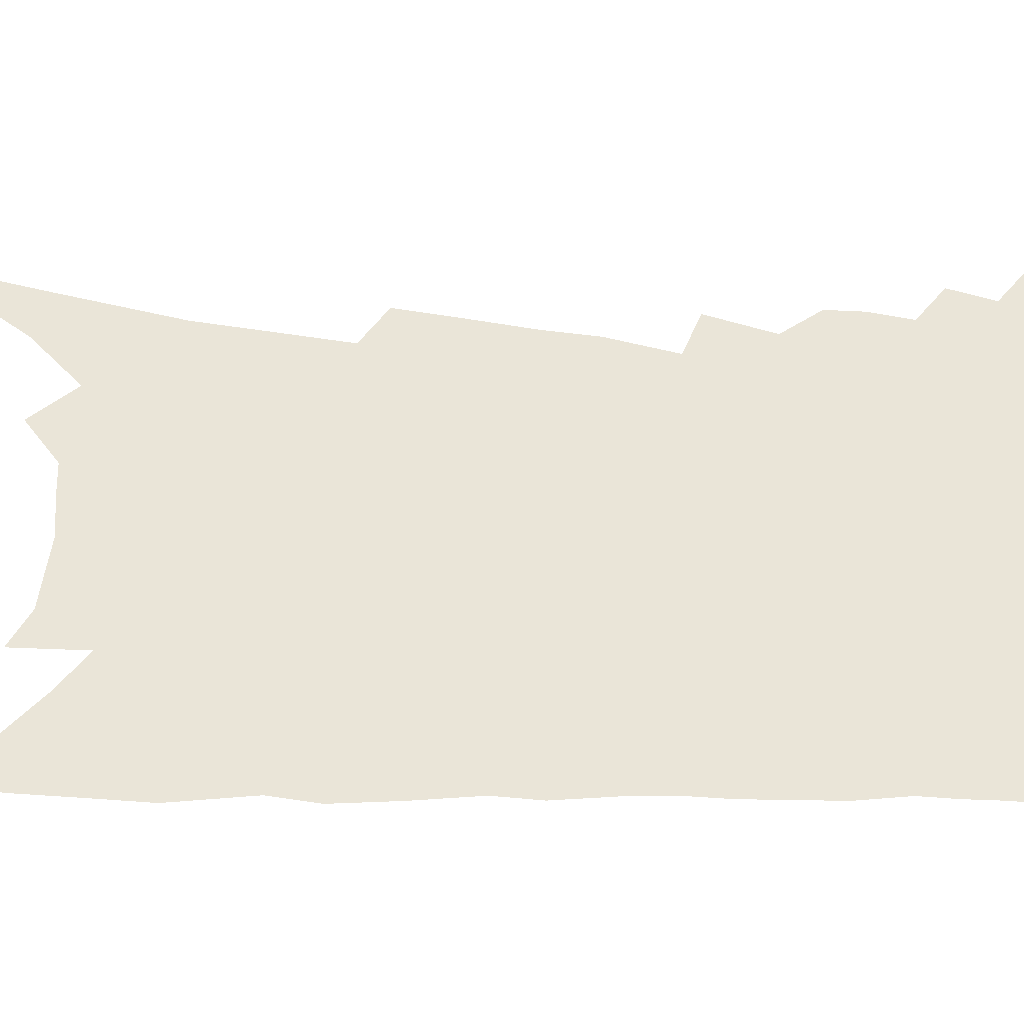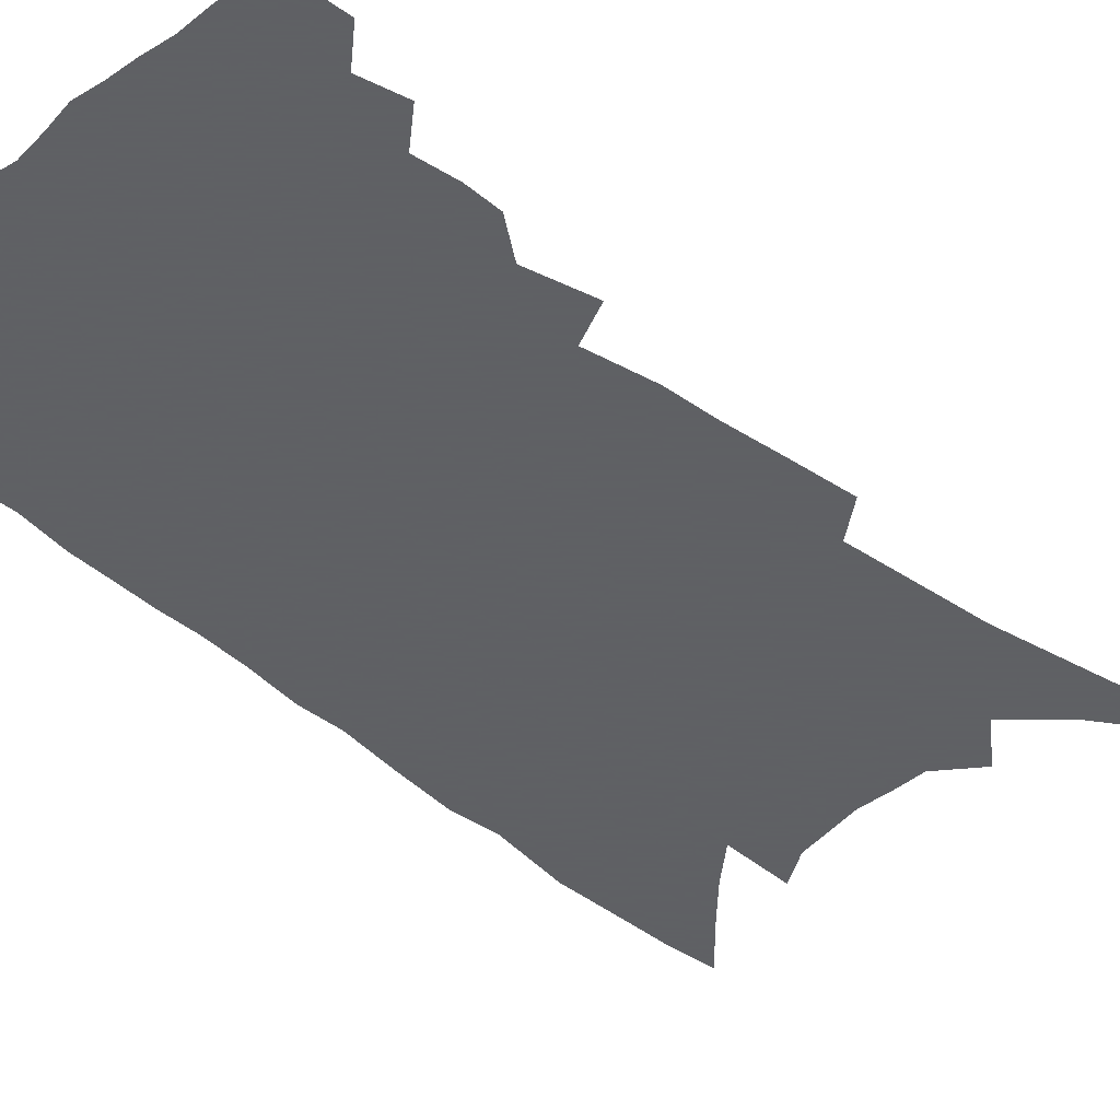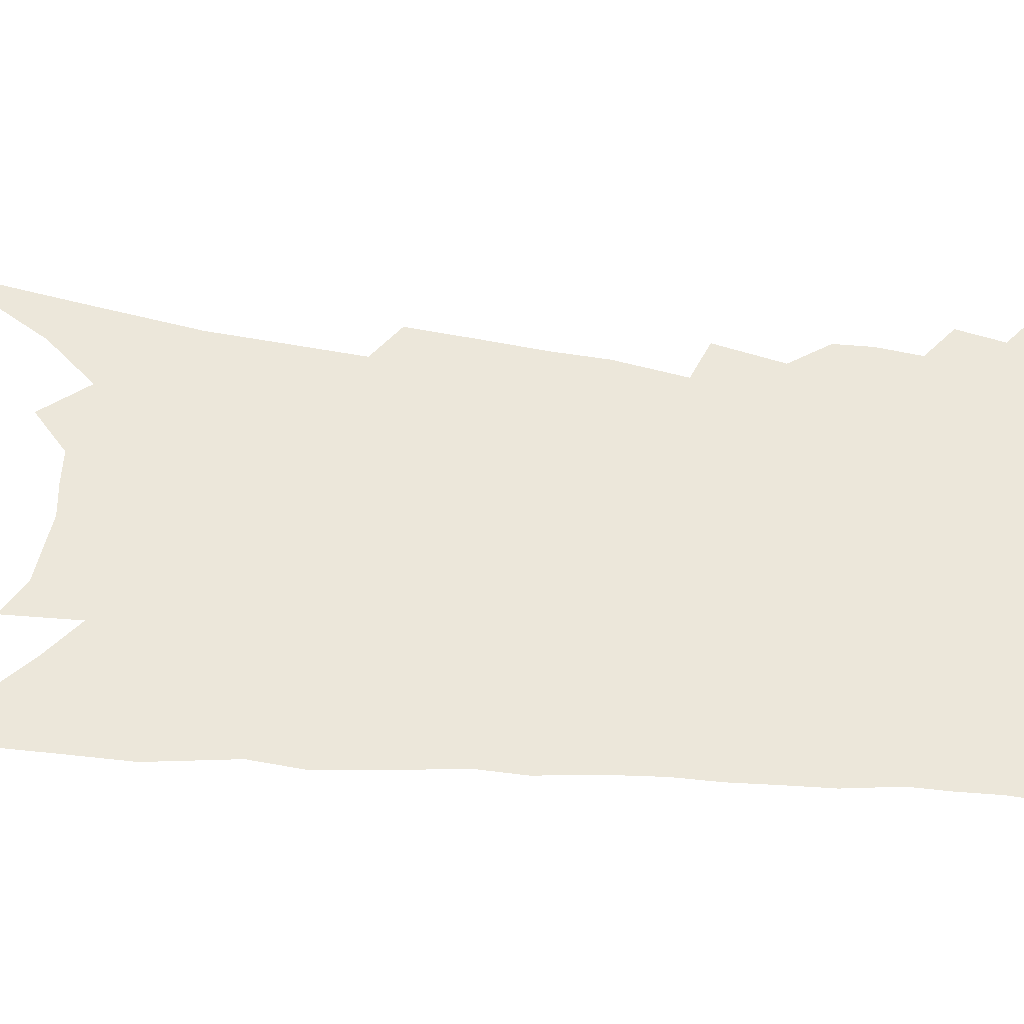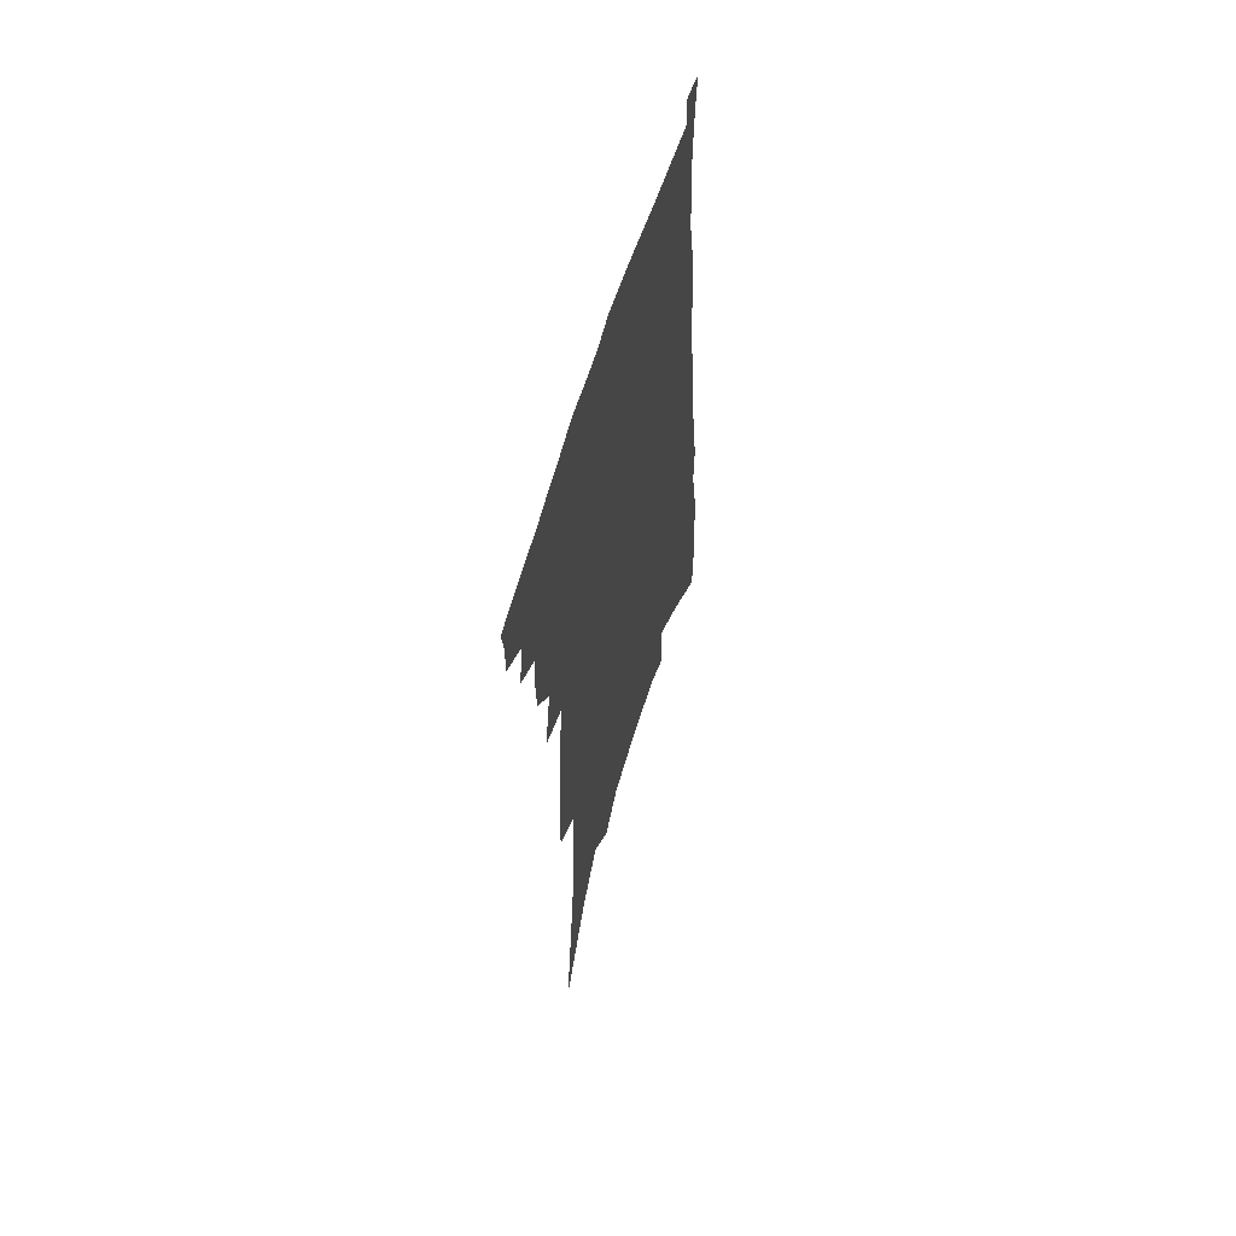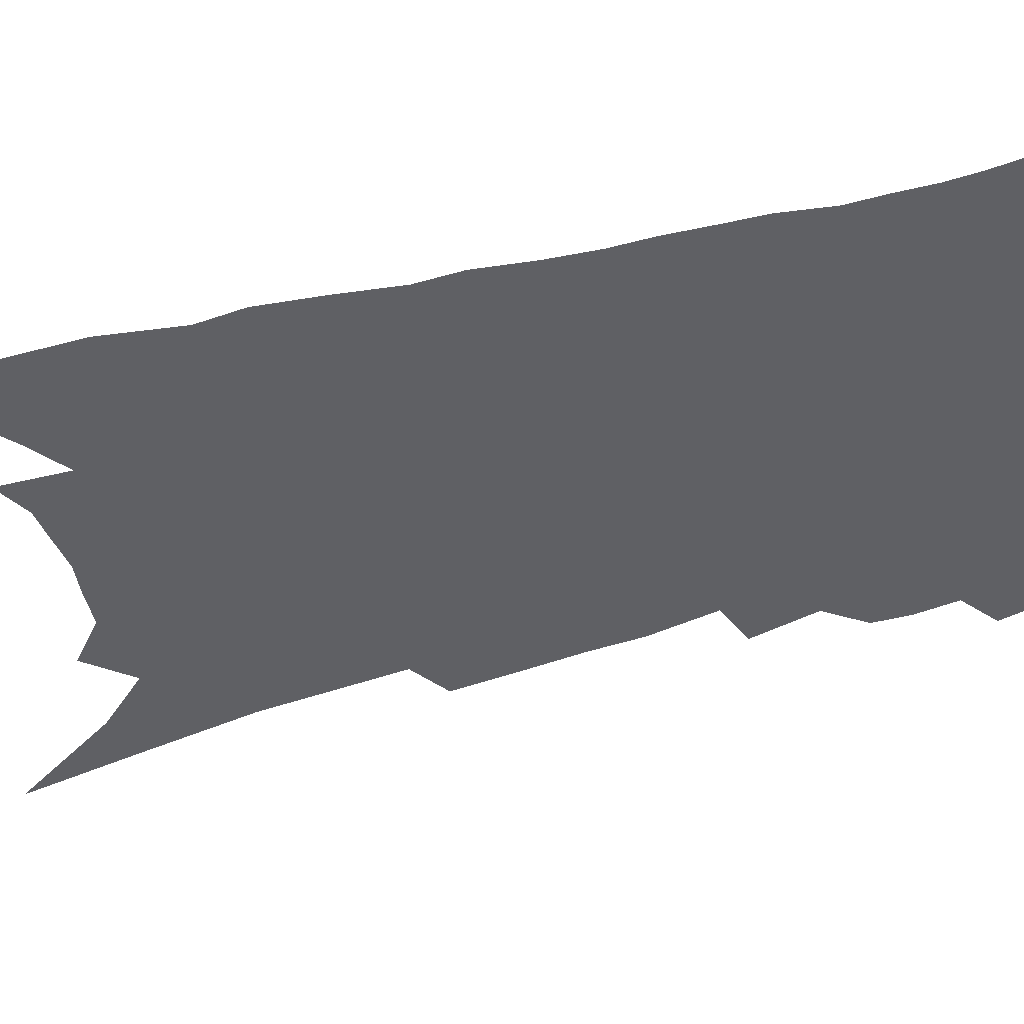
<metadata>
{"format":"obj","ext":"obj","renderer":"f3d","projection":"perspective","resolution":1024,"background":"white","views":[{"elev":59.4,"azim":96.4,"up":"+Z"},{"elev":-45.3,"azim":-129.9,"up":"+Z"},{"elev":50.5,"azim":99.2,"up":"+Z"},{"elev":60.9,"azim":-72.9,"up":"+Y"},{"elev":-45.1,"azim":109.8,"up":"+Z"}]}
</metadata>
<code>
v 478.6 386.9 0
v 478.8 398.9 0
v 477 409.4 0
v 488 362.8 0
v 491 378.6 0
v 489.8 389.3 0
v 489.3 400.4 0
v 487 411.9 0
v 499.9 327.1 0
v 499.1 339.8 0
v 500.5 354.6 0
v 502.7 369.8 0
v 502.1 381 0
v 500.9 391.6 0
v 499.5 402 0
v 497.2 413.6 0
v 505.4 291.3 0
v 510 314.7 0
v 512.4 333.2 0
v 512.8 346.6 0
v 513.8 360.6 0
v 513.5 372.1 0
v 512.7 382.9 0
v 511.5 393.3 0
v 509.8 403.7 0
v 507.7 415 0
v 513.5 199.5 0
v 514.9 222.3 0
v 516.4 244.2 0
v 516.8 262.9 0
v 520.2 286.8 0
v 521.5 304.9 0
v 522.7 321.5 0
v 522.6 334.5 0
v 523.4 348.3 0
v 524.3 362.2 0
v 524.1 373.8 0
v 523.2 384.4 0
v 521.9 394.8 0
v 520.3 405 0
v 517.7 417.8 0
v 513.3 56.21 0
v 519.5 101 0
v 524.7 140.8 0
v 526 166.9 0
v 527.2 191.4 0
v 529.5 217.6 0
v 530.2 238.2 0
v 530.7 257.5 0
v 531.8 276.7 0
v 533 295.2 0
v 534.1 312.3 0
v 535.5 328.4 0
v 535.9 341.3 0
v 535.1 352.5 0
v 535.5 365.1 0
v 534.7 375.6 0
v 533.5 385.9 0
v 532.1 396.4 0
v 530.4 406.9 0
v 528 420 0
v 535.6 95.18 0
v 538.1 129 0
v 540.2 159.4 0
v 540.8 183.3 0
v 540.8 204.2 0
v 543.2 230.9 0
v 542.6 247.4 0
v 542.8 265.2 0
v 543.7 283.6 0
v 543.8 298.9 0
v 545 316.3 0
v 545.4 329.4 0
v 546.1 343.5 0
v 545.8 355.1 0
v 545.6 366.3 0
v 545.6 377.3 0
v 543.9 387.4 0
v 542.7 397.7 0
v 540.9 409.1 0
v 538.3 422.8 0
v 550.8 113.5 0
v 553.6 149.1 0
v 554.2 174.4 0
v 553.4 193.5 0
v 554.1 217 0
v 554.8 238.7 0
v 554.4 255.2 0
v 554.9 273.5 0
v 554.4 287.4 0
v 554.7 303.1 0
v 554.9 316.7 0
v 555.9 332.5 0
v 556.3 345.5 0
v 555.9 356.6 0
v 555.6 367.3 0
v 555.5 378.3 0
v 554.6 388.3 0
v 553.7 398.3 0
v 551.8 409.6 0
v 549.5 422.6 0
v 564.4 99.2 0
v 565.5 131.7 0
v 565.7 157.4 0
v 565.9 181.9 0
v 565.4 202.3 0
v 565.2 223.1 0
v 565.1 241.9 0
v 564.9 259 0
v 565.1 275.9 0
v 565.2 291.5 0
v 565.2 305.9 0
v 566 322.4 0
v 565.6 333.6 0
v 566.4 347.8 0
v 565.9 357.9 0
v 566.1 369.3 0
v 565.4 379.2 0
v 564.5 389.2 0
v 563.8 399.4 0
v 562.5 410.1 0
v 560.3 422.9 0
v 577.7 111.9 0
v 577.6 139.4 0
v 577.4 164.9 0
v 576.8 184.1 0
v 576.2 205.2 0
v 575.9 227.8 0
v 575.8 248.2 0
v 575.2 262.1 0
v 575.4 278.8 0
v 575.3 293.2 0
v 575.2 307.5 0
v 575.7 323.9 0
v 576 337 0
v 575.9 348.3 0
v 575.8 359.1 0
v 576 370.5 0
v 575.3 380.1 0
v 575 390.1 0
v 574 400.4 0
v 572.8 411.2 0
v 570.6 425.8 0
v 589.6 113.3 0
v 589.1 143.6 0
v 588.5 166.4 0
v 587.7 187.6 0
v 587 209.3 0
v 586.6 225 0
v 585.4 252.2 0
v 585.6 265.4 0
v 585.6 279.9 0
v 585.4 295.5 0
v 585.2 309.7 0
v 585.3 324.7 0
v 585.4 337.8 0
v 585.5 349 0
v 585.4 359.4 0
v 585.5 370.7 0
v 585.3 380.6 0
v 585 390.6 0
v 584.6 400.6 0
v 583.2 412.3 0
v 581.5 425.2 0
v 601.5 115.5 0
v 600.5 144.3 0
v 599.6 167.2 0
v 598.6 189.8 0
v 597.7 210 0
v 597.2 225.7 0
v 597 243.8 0
v 596.2 260.7 0
v 595.5 280.5 0
v 595.2 296.5 0
v 594.9 310.6 0
v 594.9 325 0
v 594.9 336.6 0
v 595 349.6 0
v 595.1 360.3 0
v 595.3 371.1 0
v 595.3 381.1 0
v 595.1 391 0
v 594.7 401.2 0
v 593.8 412.3 0
v 592.6 424.3 0
v 613.4 114.9 0
v 611.9 143.7 0
v 611 164.6 0
v 609.7 187.9 0
v 608.6 208.2 0
v 607.7 228.8 0
v 607 246.9 0
v 606.1 265.8 0
v 605.5 280 0
v 604.9 296.4 0
v 604.6 310.4 0
v 604.5 323.7 0
v 604.4 337.3 0
v 604.5 348.9 0
v 604.6 360.7 0
v 604.8 371.3 0
v 605.1 381.1 0
v 605.6 391 0
v 605.7 400.7 0
v 605 411.3 0
v 604.2 422.7 0
v 625.4 114.4 0
v 624.1 138.4 0
v 622.3 163.4 0
v 621.2 184 0
v 619.6 206.4 0
v 618.1 228.2 0
v 617.2 246.3 0
v 616.4 262.9 0
v 615.5 279.3 0
v 615.2 293.4 0
v 614.5 308.5 0
v 614.6 321.3 0
v 613.6 337.7 0
v 614 348.4 0
v 613.8 360.7 0
v 614.4 370.5 0
v 614.8 380.8 0
v 615.2 390.7 0
v 615.6 400.5 0
v 615.8 410.3 0
v 615.5 421.1 0
v 638.3 108.3 0
v 636.6 133.1 0
v 635.2 155.5 0
v 632.8 180.8 0
v 631.1 202.5 0
v 629.1 224.3 0
v 628.4 241.3 0
v 628.4 255.7 0
v 625.7 277.1 0
v 625.4 291 0
v 624.5 306 0
v 625.3 317.2 0
v 624.2 333 0
v 624.1 345.5 0
v 623.2 359.4 0
v 624 369.5 0
v 624.2 381.5 0
v 624.7 390.5 0
v 625.3 400.1 0
v 625.8 409.7 0
v 625.7 420.2 0
v 650.4 123.8 0
v 647.7 150.3 0
v 646 172.4 0
v 643.9 194.8 0
v 641.6 216.8 0
v 639.8 236.4 0
v 639.2 252.7 0
v 638.1 269.4 0
v 636.5 286.4 0
v 636.1 300.4 0
v 634.9 316.5 0
v 634.4 330 0
v 634.9 341.6 0
v 634.1 355.1 0
v 633.9 367.5 0
v 633.4 380.1 0
v 634.1 390.1 0
v 634.9 399.5 0
v 635.5 409.2 0
v 635.8 419.3 0
v 665.4 111.7 0
v 663.3 136.4 0
v 660.7 160.7 0
v 658.8 182.6 0
v 656.3 204.8 0
v 654.1 225.2 0
v 652.3 244.1 0
v 650.9 261.6 0
v 649.6 278.2 0
v 647.4 295.7 0
v 646.5 310.6 0
v 647.3 322.9 0
v 645.3 338.8 0
v 643.9 353.3 0
v 643.8 365.6 0
v 643.7 377.4 0
v 644 388.3 0
v 644.4 398.9 0
v 645.1 408.6 0
v 645.8 418.2 0
v 645.9 430.1 0
v 681.3 98.23 0
v 681.9 117.4 0
v 681 138.7 0
v 680.2 159.1 0
v 674.8 186.6 0
v 675.5 203.2 0
v 672.2 224.8 0
v 668.2 246.7 0
v 667.9 262.3 0
v 664.5 281.8 0
v 662.4 298.7 0
v 661.8 313.1 0
v 660.3 328.6 0
v 659 343.3 0
v 655.5 360.7 0
v 655.1 373 0
v 654.1 386.4 0
v 654.1 397.8 0
v 654.7 407.8 0
v 655.5 417.4 0
v 656.7 427.4 0
f 5 6 1
f 1 6 2
f 6 7 2
f 2 7 3
f 7 8 3
f 11 12 4
f 4 12 5
f 12 13 5
f 5 13 6
f 13 14 6
f 6 14 7
f 14 15 7
f 7 15 8
f 15 16 8
f 18 19 9
f 9 19 10
f 19 20 10
f 10 20 11
f 20 21 11
f 11 21 12
f 21 22 12
f 12 22 13
f 22 23 13
f 13 23 14
f 23 24 14
f 14 24 15
f 24 25 15
f 15 25 16
f 25 26 16
f 31 32 17
f 17 32 18
f 32 33 18
f 18 33 19
f 33 34 19
f 19 34 20
f 34 35 20
f 20 35 21
f 35 36 21
f 21 36 22
f 36 37 22
f 22 37 23
f 37 38 23
f 23 38 24
f 38 39 24
f 24 39 25
f 39 40 25
f 25 40 26
f 40 41 26
f 46 47 27
f 27 47 28
f 47 48 28
f 28 48 29
f 48 49 29
f 29 49 30
f 49 50 30
f 30 50 31
f 50 51 31
f 31 51 32
f 51 52 32
f 32 52 33
f 52 53 33
f 33 53 34
f 53 54 34
f 34 54 35
f 54 55 35
f 35 55 36
f 55 56 36
f 36 56 37
f 56 57 37
f 37 57 38
f 57 58 38
f 38 58 39
f 58 59 39
f 39 59 40
f 59 60 40
f 40 60 41
f 60 61 41
f 42 62 43
f 62 63 43
f 43 63 44
f 63 64 44
f 44 64 45
f 64 65 45
f 45 65 46
f 65 66 46
f 46 66 47
f 66 67 47
f 47 67 48
f 67 68 48
f 48 68 49
f 68 69 49
f 49 69 50
f 69 70 50
f 50 70 51
f 70 71 51
f 51 71 52
f 71 72 52
f 52 72 53
f 72 73 53
f 53 73 54
f 73 74 54
f 54 74 55
f 74 75 55
f 55 75 56
f 75 76 56
f 56 76 57
f 76 77 57
f 57 77 58
f 77 78 58
f 58 78 59
f 78 79 59
f 59 79 60
f 79 80 60
f 60 80 61
f 80 81 61
f 62 82 63
f 82 83 63
f 63 83 64
f 83 84 64
f 64 84 65
f 84 85 65
f 65 85 66
f 85 86 66
f 66 86 67
f 86 87 67
f 67 87 68
f 87 88 68
f 68 88 69
f 88 89 69
f 69 89 70
f 89 90 70
f 70 90 71
f 90 91 71
f 71 91 72
f 91 92 72
f 72 92 73
f 92 93 73
f 73 93 74
f 93 94 74
f 74 94 75
f 94 95 75
f 75 95 76
f 95 96 76
f 76 96 77
f 96 97 77
f 77 97 78
f 97 98 78
f 78 98 79
f 98 99 79
f 79 99 80
f 99 100 80
f 80 100 81
f 100 101 81
f 102 103 82
f 82 103 83
f 103 104 83
f 83 104 84
f 104 105 84
f 84 105 85
f 105 106 85
f 85 106 86
f 106 107 86
f 86 107 87
f 107 108 87
f 87 108 88
f 108 109 88
f 88 109 89
f 109 110 89
f 89 110 90
f 110 111 90
f 90 111 91
f 111 112 91
f 91 112 92
f 112 113 92
f 92 113 93
f 113 114 93
f 93 114 94
f 114 115 94
f 94 115 95
f 115 116 95
f 95 116 96
f 116 117 96
f 96 117 97
f 117 118 97
f 97 118 98
f 118 119 98
f 98 119 99
f 119 120 99
f 99 120 100
f 120 121 100
f 100 121 101
f 121 122 101
f 102 123 103
f 123 124 103
f 103 124 104
f 124 125 104
f 104 125 105
f 125 126 105
f 105 126 106
f 126 127 106
f 106 127 107
f 127 128 107
f 107 128 108
f 128 129 108
f 108 129 109
f 129 130 109
f 109 130 110
f 130 131 110
f 110 131 111
f 131 132 111
f 111 132 112
f 132 133 112
f 112 133 113
f 133 134 113
f 113 134 114
f 134 135 114
f 114 135 115
f 135 136 115
f 115 136 116
f 136 137 116
f 116 137 117
f 137 138 117
f 117 138 118
f 138 139 118
f 118 139 119
f 139 140 119
f 119 140 120
f 140 141 120
f 120 141 121
f 141 142 121
f 121 142 122
f 142 143 122
f 123 144 124
f 144 145 124
f 124 145 125
f 145 146 125
f 125 146 126
f 146 147 126
f 126 147 127
f 147 148 127
f 127 148 128
f 148 149 128
f 128 149 129
f 149 150 129
f 129 150 130
f 150 151 130
f 130 151 131
f 151 152 131
f 131 152 132
f 152 153 132
f 132 153 133
f 153 154 133
f 133 154 134
f 154 155 134
f 134 155 135
f 155 156 135
f 135 156 136
f 156 157 136
f 136 157 137
f 157 158 137
f 137 158 138
f 158 159 138
f 138 159 139
f 159 160 139
f 139 160 140
f 160 161 140
f 140 161 141
f 161 162 141
f 141 162 142
f 162 163 142
f 142 163 143
f 163 164 143
f 144 165 145
f 165 166 145
f 145 166 146
f 166 167 146
f 146 167 147
f 167 168 147
f 147 168 148
f 168 169 148
f 148 169 149
f 169 170 149
f 149 170 150
f 170 171 150
f 150 171 151
f 171 172 151
f 151 172 152
f 172 173 152
f 152 173 153
f 173 174 153
f 153 174 154
f 174 175 154
f 154 175 155
f 175 176 155
f 155 176 156
f 176 177 156
f 156 177 157
f 177 178 157
f 157 178 158
f 178 179 158
f 158 179 159
f 179 180 159
f 159 180 160
f 180 181 160
f 160 181 161
f 181 182 161
f 161 182 162
f 182 183 162
f 162 183 163
f 183 184 163
f 163 184 164
f 184 185 164
f 165 186 166
f 186 187 166
f 166 187 167
f 187 188 167
f 167 188 168
f 188 189 168
f 168 189 169
f 189 190 169
f 169 190 170
f 190 191 170
f 170 191 171
f 191 192 171
f 171 192 172
f 192 193 172
f 172 193 173
f 193 194 173
f 173 194 174
f 194 195 174
f 174 195 175
f 195 196 175
f 175 196 176
f 196 197 176
f 176 197 177
f 197 198 177
f 177 198 178
f 198 199 178
f 178 199 179
f 199 200 179
f 179 200 180
f 200 201 180
f 180 201 181
f 201 202 181
f 181 202 182
f 202 203 182
f 182 203 183
f 203 204 183
f 183 204 184
f 204 205 184
f 184 205 185
f 205 206 185
f 186 207 187
f 207 208 187
f 187 208 188
f 208 209 188
f 188 209 189
f 209 210 189
f 189 210 190
f 210 211 190
f 190 211 191
f 211 212 191
f 191 212 192
f 212 213 192
f 192 213 193
f 213 214 193
f 193 214 194
f 214 215 194
f 194 215 195
f 215 216 195
f 195 216 196
f 216 217 196
f 196 217 197
f 217 218 197
f 197 218 198
f 218 219 198
f 198 219 199
f 219 220 199
f 199 220 200
f 220 221 200
f 200 221 201
f 221 222 201
f 201 222 202
f 222 223 202
f 202 223 203
f 223 224 203
f 203 224 204
f 224 225 204
f 204 225 205
f 225 226 205
f 205 226 206
f 226 227 206
f 207 228 208
f 228 229 208
f 208 229 209
f 229 230 209
f 209 230 210
f 230 231 210
f 210 231 211
f 231 232 211
f 211 232 212
f 232 233 212
f 212 233 213
f 233 234 213
f 213 234 214
f 234 235 214
f 214 235 215
f 235 236 215
f 215 236 216
f 236 237 216
f 216 237 217
f 237 238 217
f 217 238 218
f 238 239 218
f 218 239 219
f 239 240 219
f 219 240 220
f 240 241 220
f 220 241 221
f 241 242 221
f 221 242 222
f 242 243 222
f 222 243 223
f 243 244 223
f 223 244 224
f 244 245 224
f 224 245 225
f 245 246 225
f 225 246 226
f 246 247 226
f 226 247 227
f 247 248 227
f 229 249 230
f 249 250 230
f 230 250 231
f 250 251 231
f 231 251 232
f 251 252 232
f 232 252 233
f 252 253 233
f 233 253 234
f 253 254 234
f 234 254 235
f 254 255 235
f 235 255 236
f 255 256 236
f 236 256 237
f 256 257 237
f 237 257 238
f 257 258 238
f 238 258 239
f 258 259 239
f 239 259 240
f 259 260 240
f 240 260 241
f 260 261 241
f 241 261 242
f 261 262 242
f 242 262 243
f 262 263 243
f 243 263 244
f 263 264 244
f 244 264 245
f 264 265 245
f 245 265 246
f 265 266 246
f 246 266 247
f 266 267 247
f 247 267 248
f 267 268 248
f 249 269 250
f 269 270 250
f 250 270 251
f 270 271 251
f 251 271 252
f 271 272 252
f 252 272 253
f 272 273 253
f 253 273 254
f 273 274 254
f 254 274 255
f 274 275 255
f 255 275 256
f 275 276 256
f 256 276 257
f 276 277 257
f 257 277 258
f 277 278 258
f 258 278 259
f 278 279 259
f 259 279 260
f 279 280 260
f 260 280 261
f 280 281 261
f 261 281 262
f 281 282 262
f 262 282 263
f 282 283 263
f 263 283 264
f 283 284 264
f 264 284 265
f 284 285 265
f 265 285 266
f 285 286 266
f 266 286 267
f 286 287 267
f 267 287 268
f 287 288 268
f 269 290 270
f 290 291 270
f 270 291 271
f 291 292 271
f 271 292 272
f 292 293 272
f 272 293 273
f 293 294 273
f 273 294 274
f 294 295 274
f 274 295 275
f 295 296 275
f 275 296 276
f 296 297 276
f 276 297 277
f 297 298 277
f 277 298 278
f 298 299 278
f 278 299 279
f 299 300 279
f 279 300 280
f 300 301 280
f 280 301 281
f 301 302 281
f 281 302 282
f 302 303 282
f 282 303 283
f 303 304 283
f 283 304 284
f 304 305 284
f 284 305 285
f 305 306 285
f 285 306 286
f 306 307 286
f 286 307 287
f 307 308 287
f 287 308 288
f 308 309 288
f 288 309 289
f 309 310 289

</code>
